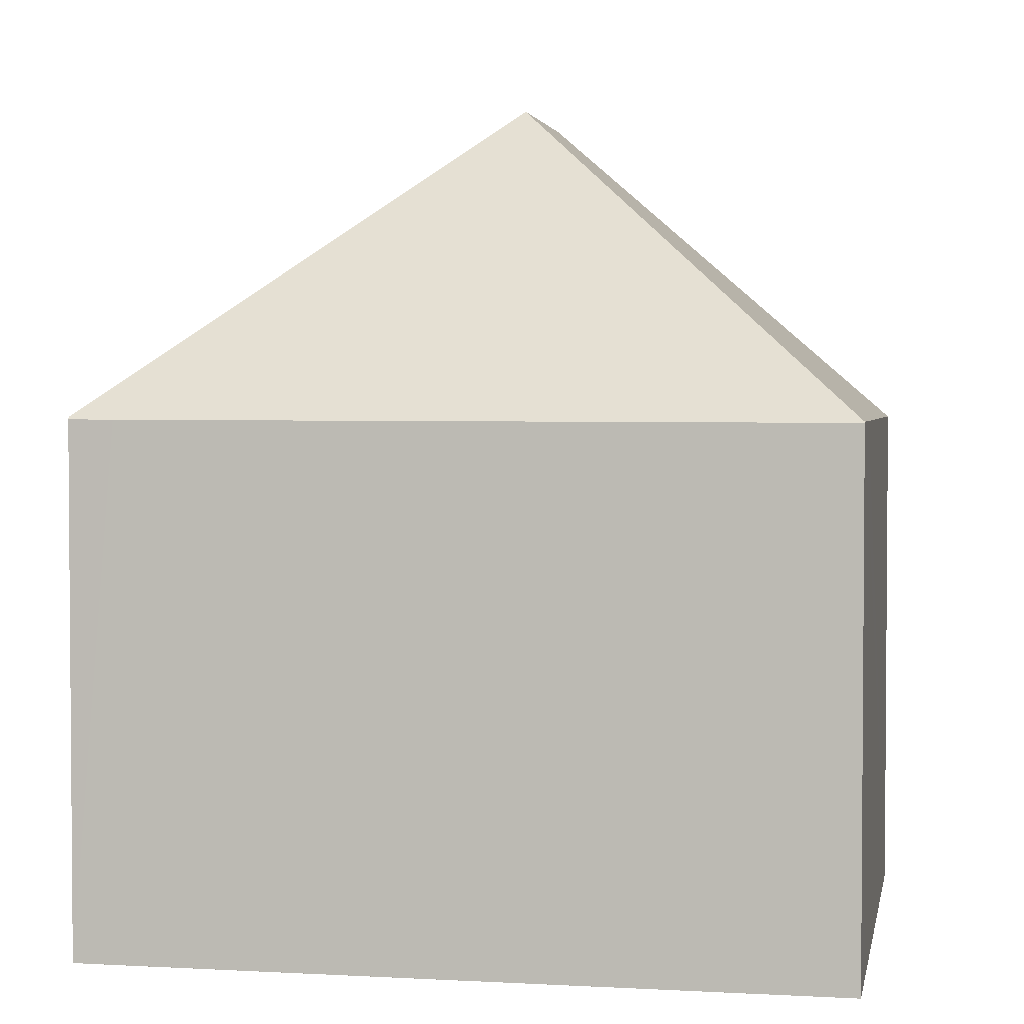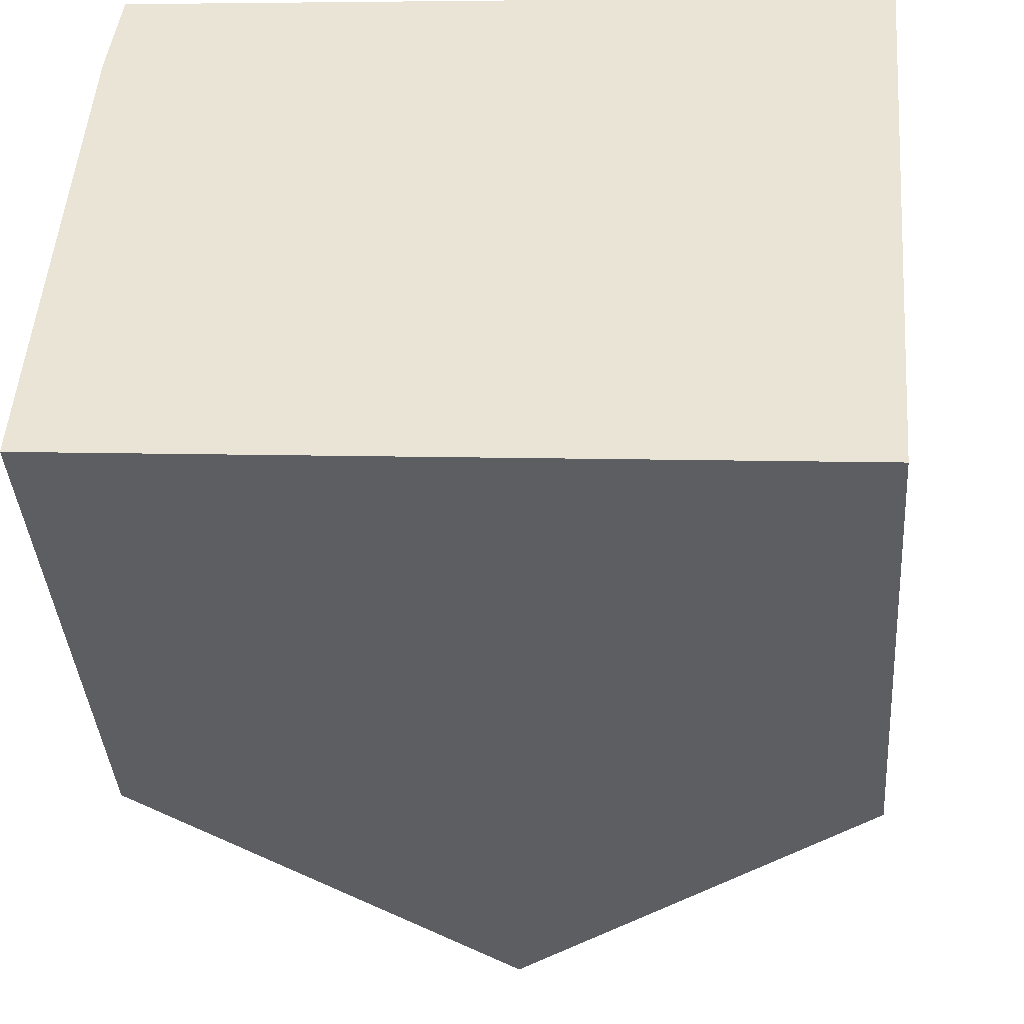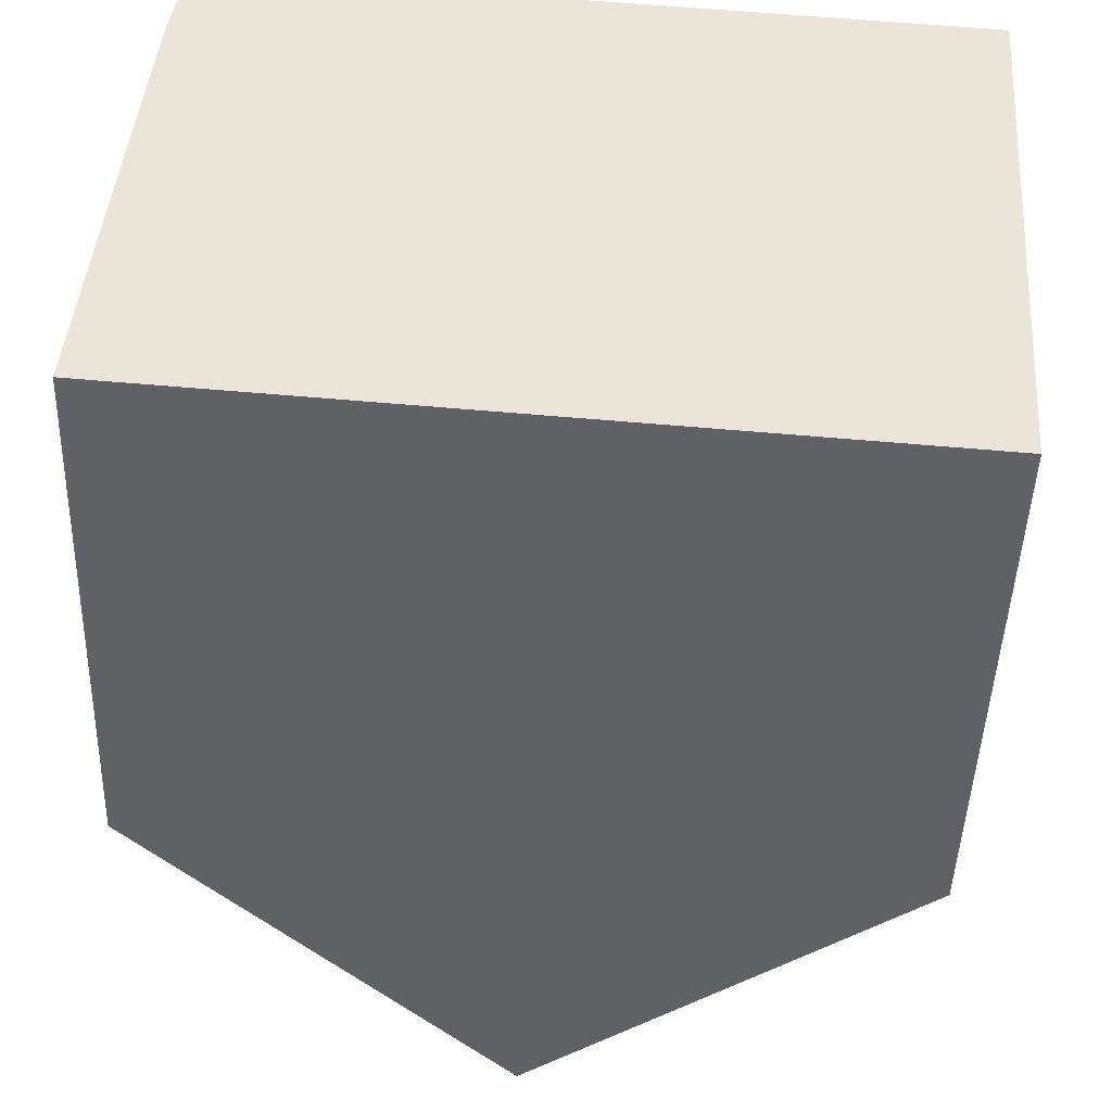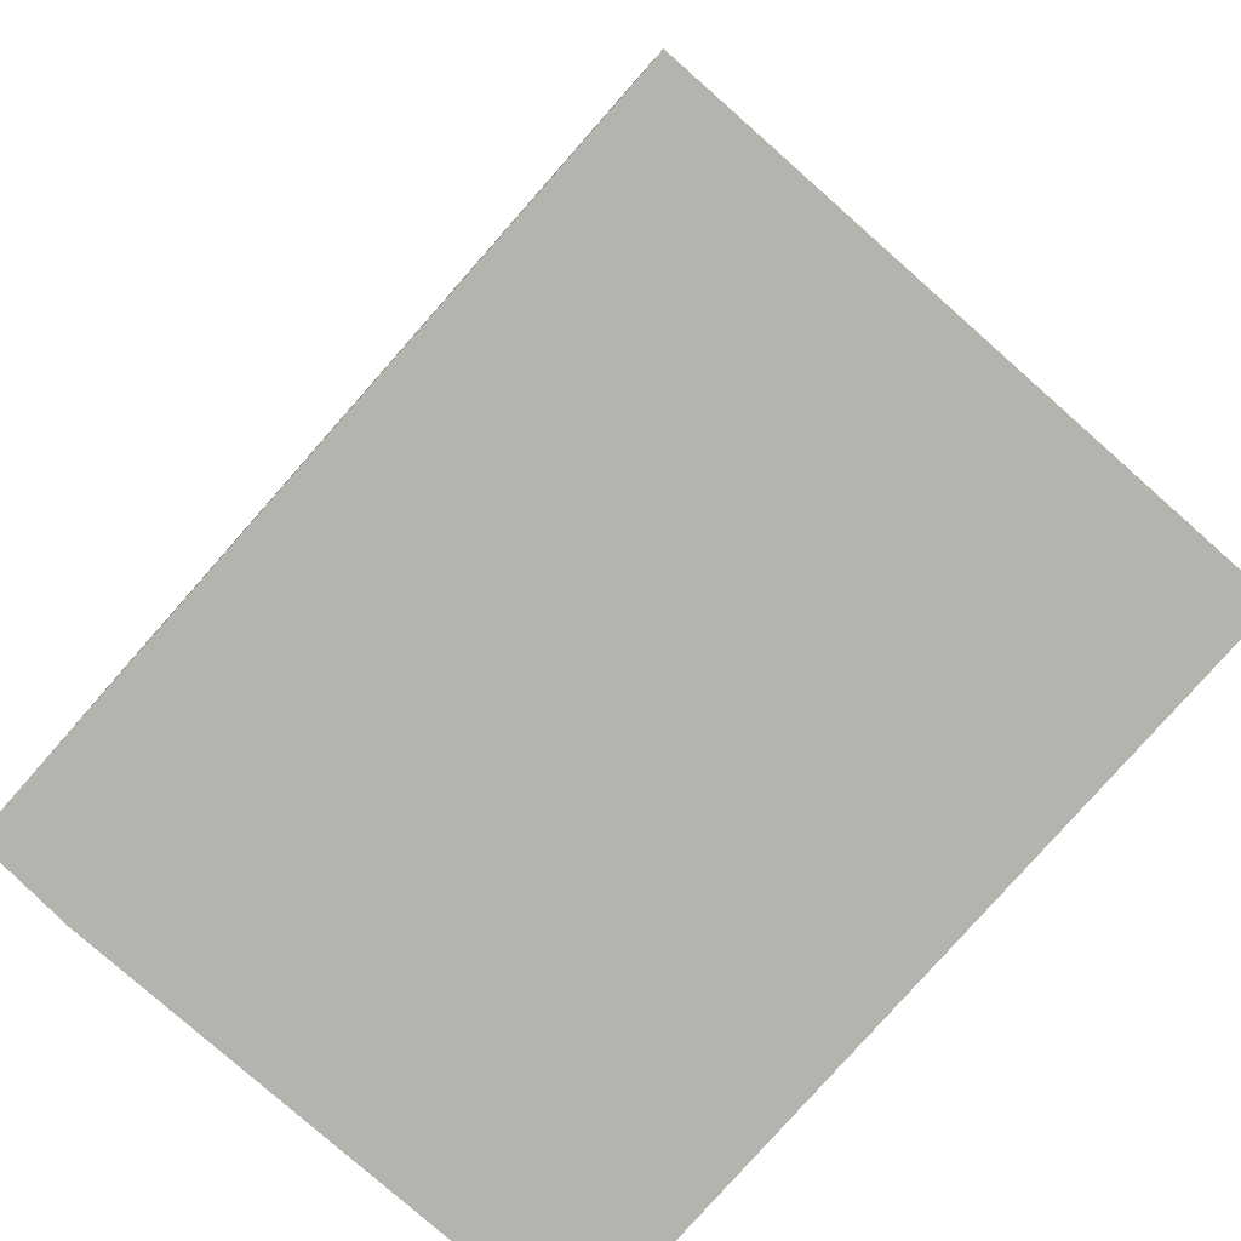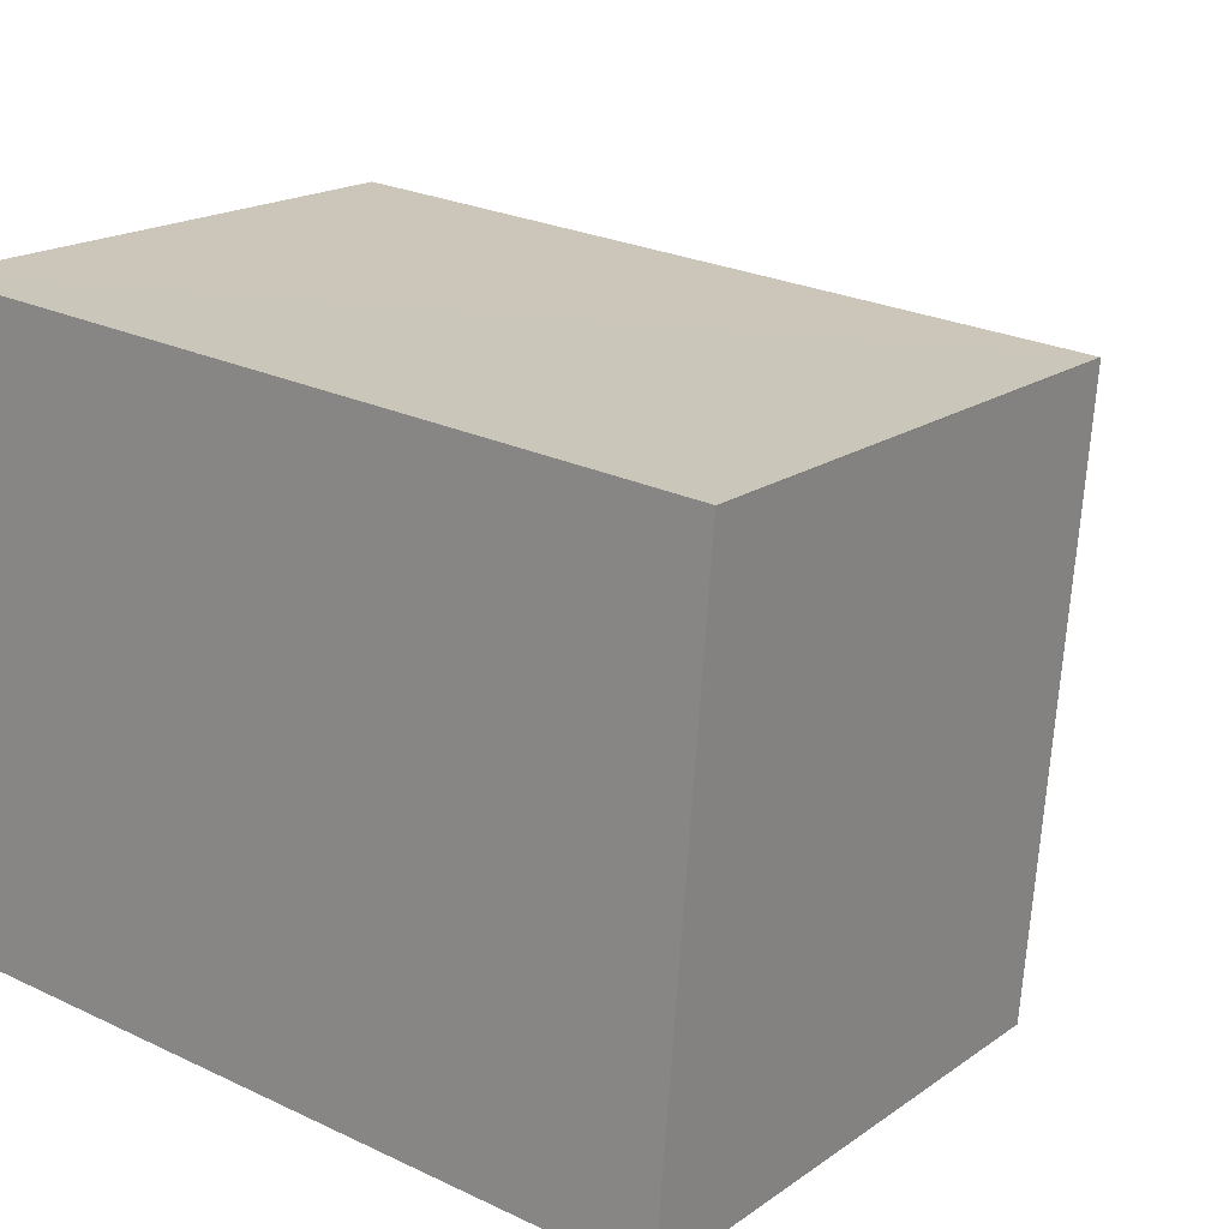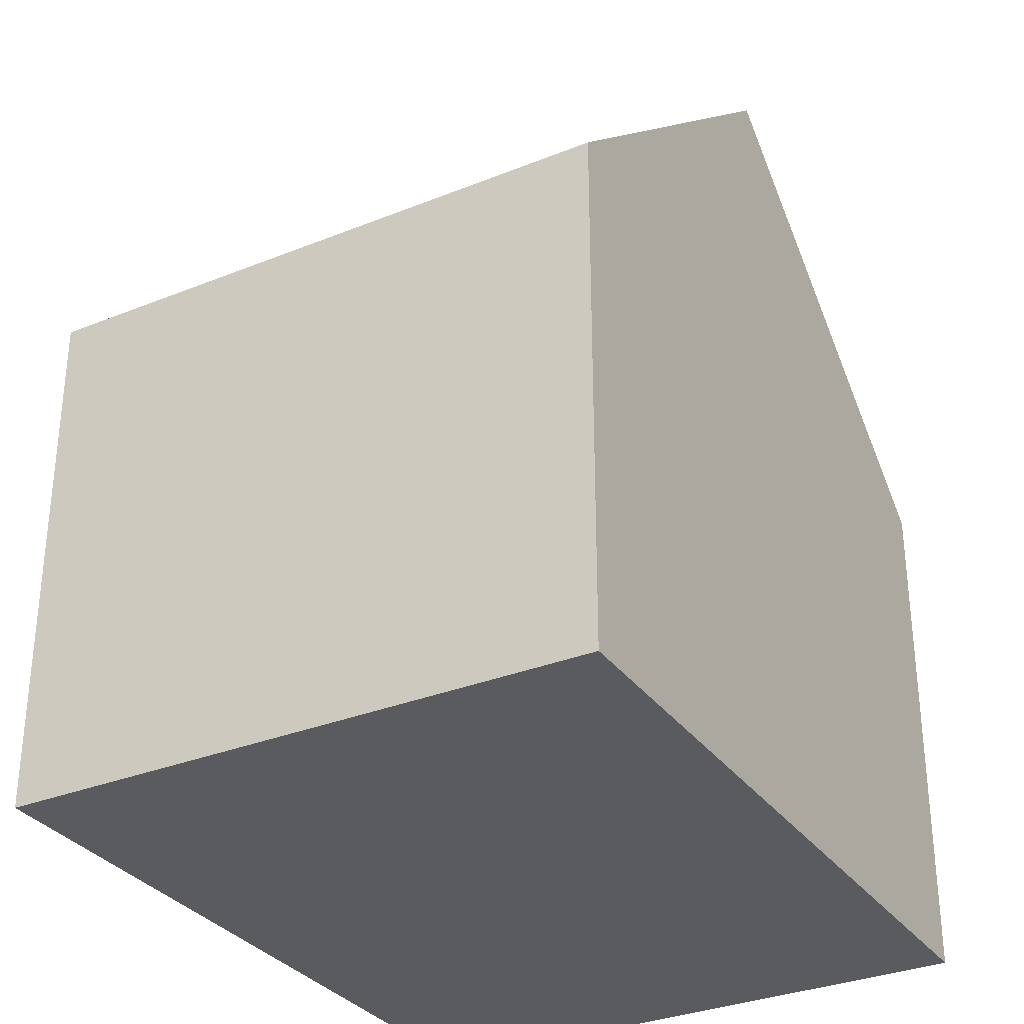
<metadata>
{"format":"obj","ext":"obj","renderer":"f3d","projection":"perspective","resolution":1024,"background":"white","views":[{"elev":2.7,"azim":15.2,"up":"+Y"},{"elev":-39.7,"azim":4.3,"up":"+Z"},{"elev":-46.4,"azim":-1.9,"up":"+Z"},{"elev":-80.0,"azim":53.0,"up":"+Y"},{"elev":18.1,"azim":36.8,"up":"+Z"},{"elev":-32.0,"azim":124.1,"up":"+Y"}]}
</metadata>
<code>
v  6.52 14.14 2.939
v  13.3 8.682 8.731
v  13.29 8.699 8.711
v  13.19 8.699 7.364
v  12.53 8.699 -1.01
v  6.247 14.14 -0.504
v  0 8.726 5.343e-16
v  0.531 8.681 7.364
v  0.799 8.755 9.655
v  0.59 8.676 8.18
v  0.805 8.714 9.701
v  1.545 8.709 9.647
v  12.53 6.184e-17 -1.01
v  6.247 3.086e-17 -0.504
v  0 0 0
v  0.59 -5.009e-16 8.18
v  0.531 -4.509e-16 7.364
v  0.805 -5.94e-16 9.701
v  0.799 -5.912e-16 9.655
v  13.3 -5.346e-16 8.731
v  1.545 -5.907e-16 9.647
v  13.19 -4.509e-16 7.364
v  13.29 -5.334e-16 8.711
g defaultobject
f 1 2 3
f 4 1 3
f 1 4 5
f 1 5 6
f 7 1 6
f 1 7 8
f 1 8 9
f 9 8 10
f 11 1 9
f 1 11 12
f 1 12 2
f 5 7 6
f 7 5 13
f 7 13 14
f 7 14 15
f 15 8 7
f 8 15 10
f 10 15 16
f 16 15 17
f 16 9 10
f 9 16 11
f 11 16 18
f 18 16 19
f 18 12 11
f 12 18 2
f 2 18 20
f 20 18 21
f 4 13 5
f 13 4 3
f 13 3 22
f 22 3 23
f 2 23 3
f 23 2 20
f 14 17 15
f 17 14 13
f 17 13 16
f 16 13 22
f 16 22 19
f 19 22 18
f 18 22 21
f 21 22 23
f 21 23 20

</code>
